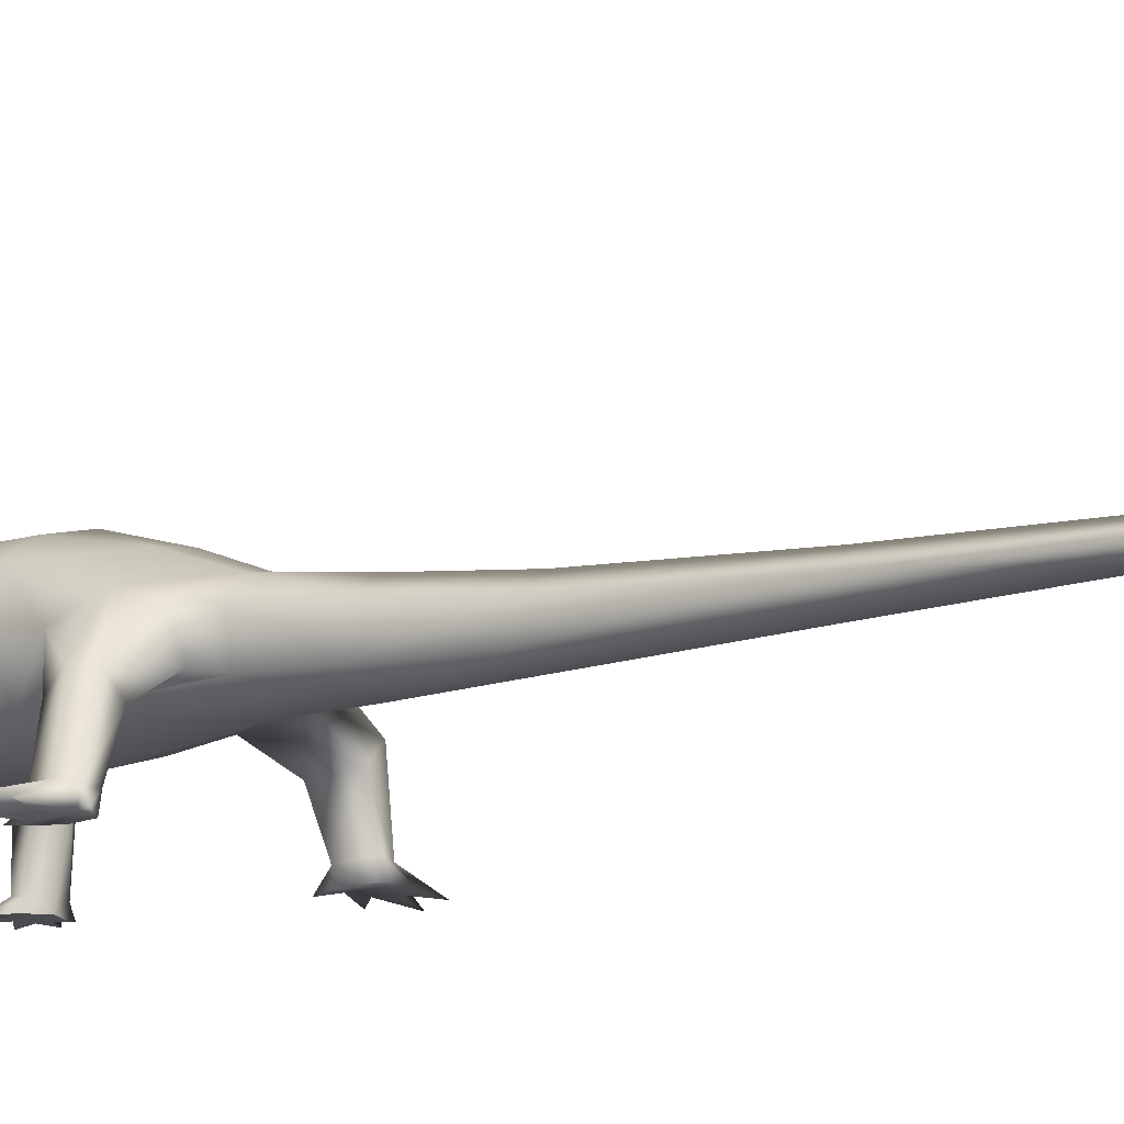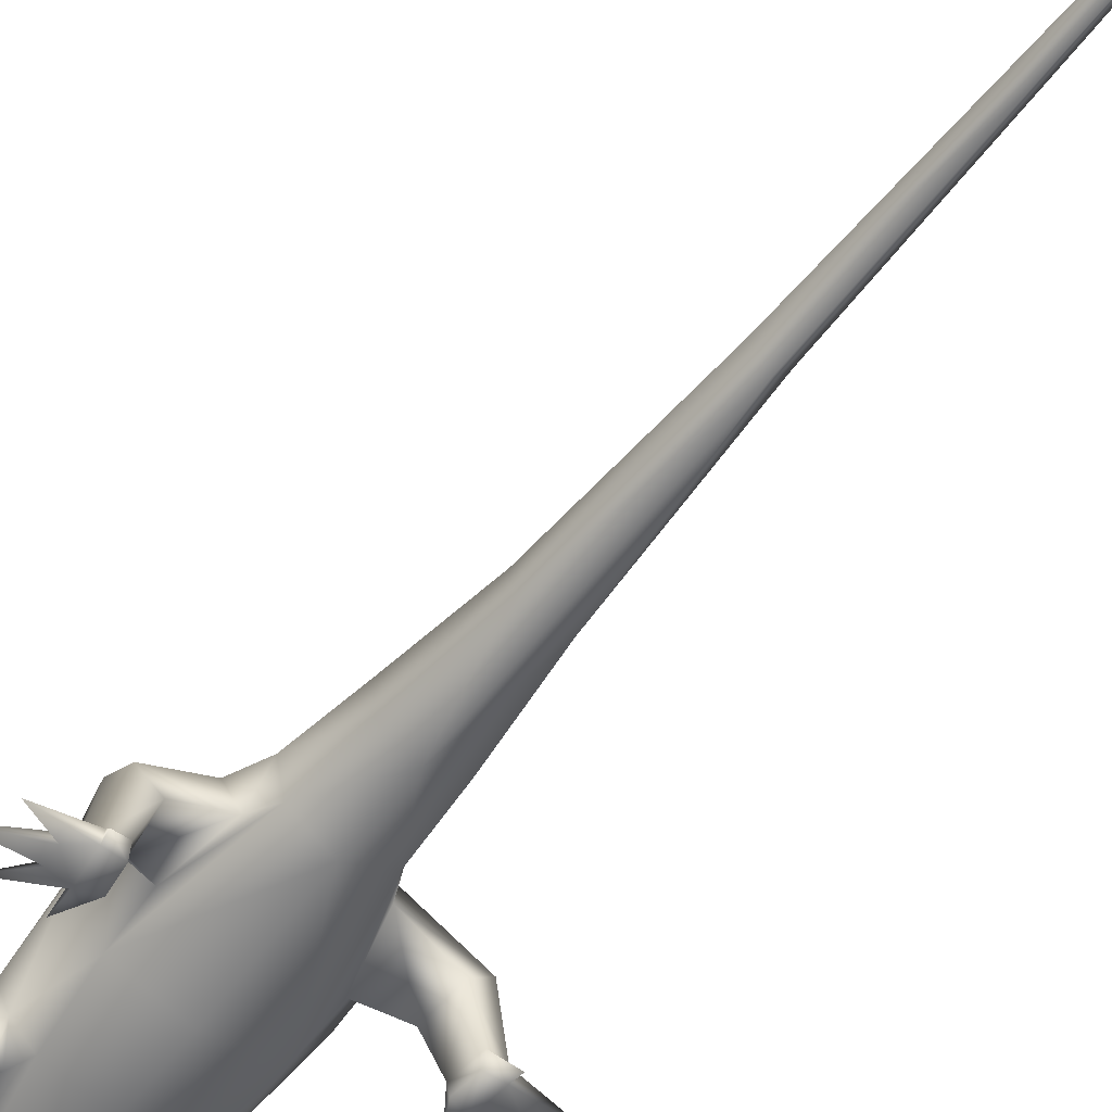
<metadata>
{"format":"obj","ext":"obj","renderer":"f3d","projection":"perspective","resolution":1024,"background":"white","views":[{"elev":-13.9,"azim":127.2,"up":"+Z"},{"elev":-56.9,"azim":143.2,"up":"+Z"}]}
</metadata>
<code>
g NPC_Lizard_Size02_Body_001_LOD3
v 0.01833 -0.135 0.08363
v 0.02049 -0.1306 0.08228
v 0.01617 -0.1377 0.07704
v 0.01833 -0.135 0.08363
v 0.01286 -0.1423 0.08486
v 0.004218 -0.1519 0.08566
v 0.004172 -0.1523 0.08124
v 1.35e-08 -0.1533 0.08139
v 0.01217 -0.1408 0.0909
v 0.01731 -0.1366 0.08758
v 1.397e-08 -0.1533 0.08529
v 1.417e-08 -0.1513 0.08787
v -0.004218 -0.1519 0.08566
v -0.004172 -0.1523 0.08124
v -0.01617 -0.1377 0.07704
v 1.432e-08 -0.1399 0.09319
v 0.01398 -0.1364 0.09788
v 0.01731 -0.1366 0.08758
v 0.01755 -0.1351 0.09163
v -0.01217 -0.1408 0.0909
v -0.01398 -0.1364 0.09788
v -0.01286 -0.1423 0.08486
v -0.01833 -0.1351 0.08363
v -0.01731 -0.1366 0.08758
v -0.01833 -0.1351 0.08363
v -0.01731 -0.1366 0.08758
v -0.01755 -0.1351 0.09164
v 1.437e-08 -0.136 0.09676
v 1.419e-08 -0.1289 0.09766
v 0.01665 -0.1276 0.1004
v 0.01962 -0.1288 0.09234
v 0.01755 -0.1351 0.09163
v -0.01665 -0.1276 0.1004
v -0.01964 -0.1288 0.09235
v -0.01755 -0.1351 0.09164
v 1.355e-08 -0.1163 0.09523
v 0.01549 -0.1172 0.09394
v 1.238e-08 -0.1038 0.09013
v 0.01962 -0.1288 0.09234
v 0.02137 -0.1235 0.0871
v -0.01549 -0.1172 0.09394
v -0.01964 -0.1288 0.09235
v -0.02137 -0.1235 0.08709
v 0.01606 -0.1048 0.08678
v 0.01333 -0.08469 0.06937
v 0.02414 -0.1182 0.08058
v 0.02137 -0.1235 0.0871
v 0.02156 -0.1264 0.08314
v 0.02365 -0.1077 0.0764
v 0.0247 -0.116 0.07489
v 0.02284 -0.1149 0.0639
v 0.02367 -0.1223 0.07229
v 0.02077 -0.09288 0.05107
v 0.01487 -0.1393 0.07264
v 0.01617 -0.1377 0.07704
v 0.003417 -0.153 0.07852
v 0.004172 -0.1523 0.08124
v 1.322e-08 -0.154 0.07868
v 1.35e-08 -0.1533 0.08139
v 1.126e-08 -0.142 0.06672
v 0.008448 -0.1416 0.06808
v 8.993e-09 -0.1272 0.05315
v 0.01253 -0.1251 0.05418
v 6.009e-09 -0.1031 0.03552
v 0.01321 -0.1012 0.03773
v 3.689e-09 -0.07409 0.02807
v 0.01416 -0.07338 0.0309
v 2.168e-09 -0.04618 0.0256
v 0.01957 -0.06856 0.04491
v 0.01638 -0.04629 0.02885
v 6.046e-10 -0.02045 0.02192
v 0.02403 -0.0437 0.04165
v 0.02111 -0.0212 0.02852
v -6.316e-10 0.009058 0.02237
v 0.02443 0.008738 0.03011
v -2.287e-09 0.0601 0.02719
v 0.02327 -0.03135 0.03164
v 0.02836 -0.02227 0.03798
v 0.01245 -0.06383 0.06124
v 0.01502 0.06156 0.03412
v -3.707e-09 0.09016 0.02693
v 0.03447 0.008321 0.04817
v 0.03175 -0.02382 0.04944
v 0.03053 0.007936 0.06331
v 0.03284 0.02401 0.0464
v 0.02469 0.02867 0.03242
v 0.01961 0.05276 0.03613
v 0.02626 0.03581 0.05447
v 0.01783 0.06185 0.04907
v 0.02271 0.04812 0.05159
v 0.01261 0.09087 0.03311
v 0.01158 0.06106 0.05706
v 0.02742 -0.02207 0.06267
v 0.02947 -0.03378 0.05306
v 0.01448 -0.04552 0.06406
v 7.31e-09 -0.04534 0.06843
v 0.01692 -0.02076 0.07279
v 0.01404 0.03841 0.06555
v 0.0135 0.09096 0.04738
v 7.913e-09 -0.06294 0.06479
v 0.01779 0.008693 0.07195
v 5.775e-09 0.009441 0.07674
v 7.073e-09 -0.02045 0.0763
v 9.432e-09 -0.08318 0.07297
v -0.01333 -0.08469 0.06937
v -0.01692 -0.02076 0.07279
v -0.01245 -0.06383 0.06124
v -0.01606 -0.1048 0.08678
v -0.02414 -0.1182 0.08058
v -0.02137 -0.1235 0.08709
v -0.02156 -0.1264 0.08313
v -0.02365 -0.1077 0.0764
v -0.0247 -0.116 0.07489
v -0.02284 -0.1149 0.0639
v -0.02367 -0.1223 0.07229
v -0.02077 -0.09288 0.05107
v -0.01448 -0.04552 0.06406
v -0.01957 -0.06856 0.04491
v -0.02414 -0.04371 0.04164
v -0.01416 -0.07338 0.0309
v -0.01487 -0.1393 0.07264
v -0.01617 -0.1377 0.07704
v -0.004172 -0.1523 0.08124
v -0.01321 -0.1012 0.03773
v -0.01253 -0.1251 0.05418
v -0.02946 -0.03379 0.05306
v -0.02742 -0.02207 0.06267
v -0.03053 0.007936 0.06331
v -0.03171 -0.02382 0.04945
v -0.01638 -0.04629 0.02885
v -0.02326 -0.03135 0.03164
v -0.01779 0.008693 0.07195
v -0.01404 0.03841 0.06555
v -0.03447 0.008321 0.04817
v -0.02832 -0.02227 0.03799
v -0.02443 0.008738 0.03011
v -0.0211 -0.0212 0.02852
v -0.03284 0.02401 0.0464
v -0.02626 0.03581 0.05447
v -0.02469 0.02867 0.03242
v 3.518e-09 0.03847 0.06796
v 1.543e-09 0.0601 0.05932
v -0.01158 0.06106 0.05706
v -0.02271 0.04812 0.05159
v -2.256e-10 0.09016 0.05495
v -0.01783 0.06185 0.04907
v -0.01961 0.05276 0.03613
v -0.01502 0.06156 0.03412
v -0.0135 0.09096 0.04738
v -2.666e-09 0.1326 0.04938
v -0.01261 0.09087 0.03311
v 0.009081 0.1327 0.04215
v -0.009081 0.1327 0.04215
v 0.007949 0.1326 0.03209
v -5.635e-09 0.1326 0.02714
v -8.767e-09 0.2074 0.02749
v 0.00587 0.2075 0.03681
v -1.226e-08 0.2887 0.02751
v -6.757e-09 0.2074 0.04319
v 0.003843 0.2889 0.0333
v -1.537e-08 0.3596 0.02729
v -1.094e-08 0.2887 0.03827
v -0.00587 0.2075 0.03681
v -0.007949 0.1326 0.03209
v 0.002121 0.3597 0.03037
v -1.822e-08 0.4271 0.02808
v -1.46e-08 0.3596 0.03375
v -0.003843 0.2889 0.0333
v -0.002121 0.3597 0.03037
v -1.537e-08 0.3596 0.02729
v -1.226e-08 0.2887 0.02751
v -8.767e-09 0.2074 0.02749
v -5.635e-09 0.1326 0.02714
v -3.707e-09 0.09016 0.02693
v -2.287e-09 0.0601 0.02719
v -6.316e-10 0.009058 0.02237
v 6.046e-10 -0.02045 0.02192
v 2.168e-09 -0.04618 0.0256
v 3.689e-09 -0.07409 0.02807
v 6.009e-09 -0.1031 0.03552
v 8.993e-09 -0.1272 0.05315
v -0.008448 -0.1416 0.06808
v 1.126e-08 -0.142 0.06672
v -0.003417 -0.153 0.07852
v 1.322e-08 -0.154 0.07868
v 1.35e-08 -0.1533 0.08139
v 0.01731 -0.1366 0.08758
v 0.01833 -0.135 0.08363
v 0.04031 -0.04998 5.756e-05
v 0.03716 -0.04053 3.765e-05
v 0.03201 -0.0429 3.765e-05
v 0.03716 -0.04053 3.765e-05
v 0.02712 -0.04033 3.763e-05
v 0.03795 -0.03623 3.765e-05
v 0.0454 -0.04018 0.0001669
v 0.03679 -0.03202 3.764e-05
v 0.04167 -0.03254 0.0001046
v 0.0255 -0.03513 3.764e-05
v 0.03098 -0.0297 3.765e-05
v 0.02211 -0.04331 0.0001393
v 0.03201 -0.0429 3.765e-05
v 0.02712 -0.04033 3.763e-05
v 0.02798 -0.05175 0.0001375
v 0.04031 -0.04998 5.756e-05
v 0.03841 -0.03978 0.004173
v 0.03716 -0.04053 3.765e-05
v 0.03716 -0.04053 3.765e-05
v 0.0454 -0.04018 0.0001669
v 0.04031 -0.04998 5.756e-05
v 0.03201 -0.04226 0.004078
v 0.03114 -0.04284 0.02659
v 0.03882 -0.03803 0.02827
v 0.03962 -0.03621 0.004258
v 0.0454 -0.04018 0.0001669
v 0.02403 -0.0437 0.04165
v 0.02327 -0.03135 0.03164
v 0.02947 -0.03378 0.05306
v 0.02702 -0.03191 0.02378
v 0.03959 -0.03113 0.02751
v 0.03175 -0.02382 0.04944
v 0.0268 -0.03895 0.004431
v 0.02673 -0.03319 0.004216
v 0.02211 -0.04331 0.0001393
v 0.02798 -0.05175 0.0001375
v 0.03351 -0.02668 0.02487
v 0.02836 -0.02227 0.03798
v 0.02702 -0.03191 0.02378
v 0.02327 -0.03135 0.03164
v 0.02673 -0.03319 0.004216
v 0.03098 -0.0297 3.765e-05
v 0.03892 -0.03206 0.004225
v 0.03098 -0.0297 3.765e-05
v 0.04167 -0.03254 0.0001046
v 0.0255 -0.03513 3.764e-05
v 0.02211 -0.04331 0.0001393
v 0.0255 -0.03513 3.764e-05
v 0.03098 -0.0297 3.765e-05
v 0.03098 -0.0297 3.765e-05
v 0.03679 -0.03202 3.764e-05
v 0.03679 -0.03202 3.764e-05
v 0.04167 -0.03254 0.0001046
v 0.0454 -0.04018 0.0001669
v 0.03795 -0.03623 3.765e-05
v 0.04167 -0.03254 0.0001046
v 0.03795 -0.03623 3.765e-05
v 0.03201 -0.0429 3.765e-05
v 0.04031 -0.04998 5.756e-05
v 0.02798 -0.05175 0.0001375
v 0.03201 -0.0429 3.765e-05
v 0.02712 -0.04033 3.763e-05
v 0.02211 -0.04331 0.0001393
v 0.02712 -0.04033 3.763e-05
v 0.02798 -0.05175 0.0001375
v -0.04031 -0.04998 5.757e-05
v -0.03201 -0.0429 3.766e-05
v -0.03716 -0.04053 3.766e-05
v -0.02712 -0.04033 3.763e-05
v -0.03716 -0.04053 3.766e-05
v -0.03795 -0.03623 3.766e-05
v -0.0454 -0.04018 0.0001669
v -0.03679 -0.03202 3.765e-05
v -0.0255 -0.03513 3.765e-05
v -0.02211 -0.04331 0.0001394
v -0.03098 -0.0297 3.766e-05
v -0.03201 -0.0429 3.766e-05
v -0.02798 -0.05175 0.0001375
v -0.02712 -0.04033 3.763e-05
v -0.04031 -0.04998 5.757e-05
v -0.03716 -0.04053 3.766e-05
v -0.03899 -0.03887 0.004422
v -0.03716 -0.04053 3.766e-05
v -0.0454 -0.04018 0.0001669
v -0.04031 -0.04998 5.757e-05
v -0.03201 -0.04226 0.004078
v -0.03114 -0.04284 0.02659
v -0.03882 -0.03803 0.02827
v -0.03946 -0.03507 0.004078
v -0.0454 -0.04018 0.0001669
v -0.02414 -0.04371 0.04164
v -0.02326 -0.03135 0.03164
v -0.02946 -0.03379 0.05306
v -0.02702 -0.03191 0.02378
v -0.03959 -0.03113 0.02751
v -0.03171 -0.02382 0.04945
v -0.0268 -0.03895 0.004432
v -0.02673 -0.03319 0.004216
v -0.02211 -0.04331 0.0001394
v -0.02798 -0.05175 0.0001375
v -0.03351 -0.02668 0.02487
v -0.02832 -0.02227 0.03799
v -0.02702 -0.03191 0.02378
v -0.02326 -0.03135 0.03164
v -0.02673 -0.03319 0.004216
v -0.03098 -0.0297 3.766e-05
v -0.0389 -0.03206 0.004225
v -0.03098 -0.0297 3.766e-05
v -0.04167 -0.03254 0.0001046
v -0.03098 -0.0297 3.766e-05
v -0.0255 -0.03513 3.765e-05
v -0.02211 -0.04331 0.0001394
v -0.02712 -0.04033 3.763e-05
v -0.02712 -0.04033 3.763e-05
v -0.02798 -0.05175 0.0001375
v -0.03679 -0.03202 3.765e-05
v -0.03098 -0.0297 3.766e-05
v -0.03679 -0.03202 3.765e-05
v -0.04167 -0.03254 0.0001046
v -0.0454 -0.04018 0.0001669
v -0.03795 -0.03623 3.766e-05
v -0.03795 -0.03623 3.766e-05
v -0.04167 -0.03254 0.0001046
v -0.03201 -0.0429 3.766e-05
v -0.04031 -0.04998 5.757e-05
v -0.02798 -0.05175 0.0001375
v -0.03201 -0.0429 3.766e-05
v -0.0255 -0.03513 3.765e-05
v -0.02211 -0.04331 0.0001394
v -0.03679 -0.03202 3.765e-05
v -0.04167 -0.03254 0.0001046
v -0.03795 -0.03623 3.766e-05
v 0.01962 -0.1288 0.09234
v 0.02038 -0.1305 0.08852
v 0.01755 -0.1351 0.09163
v 0.01833 -0.135 0.08363
v 0.02049 -0.1306 0.08228
v 0.02049 -0.1306 0.08228
v 0.02156 -0.1264 0.08314
v 0.01755 -0.1351 0.09163
v 0.01731 -0.1366 0.08758
v 0.01833 -0.135 0.08363
v 0.02156 -0.1264 0.08314
v 0.02137 -0.1235 0.0871
v 0.01962 -0.1288 0.09234
v -0.01755 -0.1351 0.09164
v -0.02046 -0.1305 0.08855
v -0.01964 -0.1288 0.09235
v -0.0205 -0.1307 0.08228
v -0.01833 -0.1351 0.08363
v -0.02156 -0.1264 0.08313
v -0.0205 -0.1307 0.08228
v -0.01731 -0.1366 0.08758
v -0.01755 -0.1351 0.09164
v -0.01833 -0.1351 0.08363
v -0.02156 -0.1264 0.08313
v -0.02137 -0.1235 0.08709
v -0.01964 -0.1288 0.09235
v 0.02156 -0.1264 0.08314
v 0.02367 -0.1223 0.07229
v 0.02049 -0.1306 0.08228
v 0.0247 -0.116 0.07489
v 0.02414 -0.1182 0.08058
v 0.02156 -0.1264 0.08314
v 0.03734 0.0374 0.02322
v 0.01961 0.05276 0.03613
v 0.02469 0.02867 0.03242
v 0.03895 0.05321 0.02474
v 0.04274 0.04103 0.004762
v 0.04674 0.05264 0.03196
v 0.02271 0.04812 0.05159
v 0.02626 0.03581 0.05447
v 0.04942 0.04527 0.03248
v 0.03284 0.02401 0.0464
v 0.04607 0.0362 0.02726
v 0.02469 0.02867 0.03242
v 0.03734 0.0374 0.02322
v 0.04975 0.03926 0.005659
v 0.04274 0.04103 0.004762
v 0.0535 0.0396 0.007365
v 0.05392 0.04643 0.007379
v 0.05114 0.05185 0.005436
v 0.04484 0.05214 0.006244
v 0.04473 0.05097 7.145e-05
v 0.04353 0.04119 7.647e-05
v 0.05243 0.05561 0.0005451
v 0.05159 0.05104 0.0003829
v 0.07116 0.05135 9.672e-05
v 0.05834 0.04633 5.171e-05
v 0.07922 0.0381 0.0001449
v 0.05785 0.04003 5.171e-05
v 0.0688 0.02914 0.000144
v 0.0501 0.03857 7.359e-05
v 0.05017 0.02947 0.0001454
v 0.04353 0.04119 7.647e-05
v 0.05834 0.04633 5.171e-05
v 0.05785 0.04003 5.171e-05
v 0.07922 0.0381 0.0001449
v 0.0501 0.03857 7.359e-05
v 0.0688 0.02914 0.000144
v 0.05159 0.05104 0.0003829
v 0.07116 0.05135 9.672e-05
v 0.04473 0.05097 7.145e-05
v 0.05243 0.05561 0.0005451
v 0.04353 0.04119 7.647e-05
v 0.05017 0.02947 0.0001454
v -0.02367 -0.1223 0.07229
v -0.0205 -0.1307 0.08228
v -0.0205 -0.1307 0.08228
v -0.01833 -0.1351 0.08363
v -0.02156 -0.1264 0.08313
v -0.0247 -0.116 0.07489
v -0.02414 -0.1182 0.08058
v -0.02156 -0.1264 0.08313
v -0.03734 0.0374 0.02322
v -0.02469 0.02867 0.03242
v -0.01961 0.05276 0.03613
v -0.03895 0.05321 0.02474
v -0.04274 0.04103 0.004762
v -0.04674 0.05264 0.03196
v -0.02271 0.04812 0.05159
v -0.02626 0.03581 0.05447
v -0.04942 0.04527 0.03248
v -0.03284 0.02401 0.0464
v -0.04607 0.0362 0.02726
v -0.02469 0.02867 0.03242
v -0.03734 0.0374 0.02322
v -0.04975 0.03926 0.005659
v -0.04274 0.04103 0.004762
v -0.0535 0.0396 0.007365
v -0.05392 0.04643 0.007379
v -0.05114 0.05185 0.005436
v -0.05017 0.02947 0.0001455
v -0.04353 0.04119 7.648e-05
v -0.0501 0.03857 7.361e-05
v -0.0688 0.02914 0.000144
v -0.05785 0.04003 5.173e-05
v -0.07922 0.0381 0.0001449
v -0.05834 0.04633 5.173e-05
v -0.07116 0.05135 9.674e-05
v -0.05159 0.05104 0.0003829
v -0.05243 0.05561 0.0005451
v -0.04484 0.05214 0.006244
v -0.04473 0.05097 7.146e-05
v -0.04353 0.04119 7.648e-05
v -0.05834 0.04633 5.173e-05
v -0.07922 0.0381 0.0001449
v -0.05785 0.04003 5.173e-05
v -0.0501 0.03857 7.361e-05
v -0.0688 0.02914 0.000144
v -0.05159 0.05104 0.0003829
v -0.07116 0.05135 9.674e-05
v -0.04473 0.05097 7.146e-05
v -0.05243 0.05561 0.0005451
v -0.04353 0.04119 7.648e-05
v -0.05017 0.02947 0.0001455
g NPC_Lizard_Size02_Body_001_LOD3_0
f 3 2 1
f 5 3 4
f 5 6 3
f 6 7 3
f 8 7 6
f 6 5 9
f 5 10 9
f 11 8 6
f 12 11 6
f 6 9 12
f 11 13 8
f 11 12 13
f 13 14 8
f 14 13 15
f 9 16 12
f 9 17 16
f 9 18 17
f 18 19 17
f 13 12 20
f 12 16 20
f 20 16 21
f 13 20 22
f 13 22 15
f 22 23 15
f 22 20 24
f 24 25 22
f 26 20 21
f 27 26 21
f 17 28 16
f 16 28 21
f 28 17 29
f 28 29 21
f 17 30 29
f 30 17 31
f 17 32 31
f 29 33 21
f 33 34 21
f 34 35 21
f 29 30 36
f 29 36 33
f 30 37 36
f 36 37 38
f 37 30 39
f 40 37 39
f 36 41 33
f 36 38 41
f 33 41 42
f 41 43 42
f 37 44 38
f 38 44 45
f 44 37 46
f 46 37 47
f 48 46 47
f 44 46 49
f 44 49 45
f 49 46 50
f 49 50 51
f 51 50 52
f 45 49 53
f 49 51 53
f 54 51 52
f 55 54 52
f 56 54 55
f 57 56 55
f 58 56 57
f 59 58 57
f 58 60 56
f 60 61 56
f 61 54 56
f 60 62 61
f 61 63 54
f 62 63 61
f 63 51 54
f 63 62 64
f 63 65 51
f 65 63 64
f 65 53 51
f 65 64 66
f 67 65 66
f 53 65 67
f 67 66 68
f 69 53 67
f 45 53 69
f 70 67 68
f 68 71 70
f 69 67 72
f 67 70 72
f 71 73 70
f 73 71 74
f 75 73 74
f 74 76 75
f 73 77 70
f 70 77 72
f 78 77 73
f 75 78 73
f 79 69 72
f 79 45 69
f 76 80 75
f 76 81 80
f 82 78 75
f 83 78 82
f 82 84 83
f 82 75 85
f 84 82 85
f 75 86 85
f 75 80 86
f 80 87 86
f 88 84 85
f 80 89 87
f 89 90 87
f 81 91 80
f 89 80 91
f 90 92 88
f 89 92 90
f 84 93 83
f 94 83 93
f 94 93 95
f 72 94 95
f 95 79 72
f 79 95 96
f 95 93 97
f 93 84 97
f 96 95 97
f 84 88 98
f 88 92 98
f 99 89 91
f 89 99 92
f 100 79 96
f 45 79 100
f 84 101 97
f 101 84 98
f 97 101 102
f 101 98 102
f 103 96 97
f 103 97 102
f 104 45 100
f 105 104 100
f 104 38 45
f 38 104 105
f 96 103 106
f 106 103 102
f 107 100 96
f 107 105 100
f 108 38 105
f 38 108 41
f 41 108 109
f 110 41 109
f 111 110 109
f 109 108 112
f 112 108 105
f 109 112 113
f 113 112 114
f 113 114 115
f 105 116 112
f 116 114 112
f 117 96 106
f 117 107 96
f 105 107 118
f 116 105 118
f 118 107 119
f 107 117 119
f 116 118 120
f 118 119 120
f 115 114 121
f 122 115 121
f 123 122 121
f 116 124 114
f 124 116 120
f 114 125 121
f 124 125 114
f 126 119 117
f 126 117 127
f 127 117 106
f 128 127 106
f 129 126 127
f 127 128 129
f 119 130 120
f 131 130 119
f 132 128 106
f 132 106 102
f 132 102 133
f 128 132 133
f 128 134 129
f 135 129 134
f 135 134 136
f 131 135 137
f 131 137 130
f 135 136 137
f 138 134 128
f 136 134 138
f 139 138 128
f 139 128 133
f 140 136 138
f 102 141 133
f 98 141 102
f 142 141 98
f 141 142 133
f 92 142 98
f 143 139 133
f 142 143 133
f 144 139 143
f 145 142 92
f 143 142 145
f 99 145 92
f 143 146 144
f 144 146 147
f 147 148 140
f 148 136 140
f 146 148 147
f 149 143 145
f 149 146 143
f 150 145 99
f 149 145 150
f 146 149 151
f 148 146 151
f 152 150 99
f 152 99 91
f 153 149 150
f 151 149 153
f 154 152 91
f 154 91 81
f 155 154 81
f 156 154 155
f 157 154 156
f 157 152 154
f 156 158 157
f 159 150 152
f 153 150 159
f 157 159 152
f 158 160 157
f 158 161 160
f 162 159 157
f 160 162 157
f 163 153 159
f 163 159 162
f 164 151 153
f 163 164 153
f 161 165 160
f 165 161 166
f 165 167 160
f 167 162 160
f 166 167 165
f 168 162 167
f 168 163 162
f 166 169 167
f 169 168 167
f 170 169 166
f 169 170 171
f 168 169 171
f 163 168 171
f 172 163 171
f 163 172 164
f 172 173 164
f 173 174 164
f 174 151 164
f 151 174 148
f 174 175 148
f 148 175 136
f 175 176 136
f 137 136 176
f 177 137 176
f 137 177 130
f 177 178 130
f 120 130 178
f 179 120 178
f 124 120 179
f 180 124 179
f 125 124 180
f 181 125 180
f 125 181 182
f 181 183 182
f 125 182 121
f 184 182 183
f 182 184 121
f 185 184 183
f 184 123 121
f 123 184 185
f 186 123 185
f 188 187 5
f 191 190 189
f 191 193 192
f 193 194 192
f 192 194 195
f 194 193 196
f 197 194 196
f 193 198 196
f 198 199 196
f 200 198 193
f 203 202 201
f 206 205 204
f 208 205 207
f 205 210 209
f 210 205 211
f 205 212 211
f 213 212 205
f 213 205 214
f 215 211 212
f 215 216 211
f 217 215 212
f 216 218 211
f 217 212 219
f 219 212 213
f 220 217 219
f 221 211 218
f 210 211 221
f 222 221 218
f 221 222 223
f 221 224 210
f 220 219 225
f 226 220 225
f 226 225 227
f 228 226 227
f 229 227 225
f 230 229 225
f 225 219 231
f 232 225 231
f 231 219 213
f 213 233 231
f 235 222 234
f 237 236 229
f 231 239 238
f 231 241 240
f 243 213 242
f 213 245 244
f 247 210 246
f 249 210 248
f 221 251 250
f 253 221 252
f 256 255 254
f 255 258 257
f 258 259 257
f 259 258 260
f 259 261 257
f 261 262 257
f 262 263 257
f 261 264 262
f 267 266 265
f 270 269 268
f 270 272 271
f 274 270 273
f 270 274 275
f 276 270 275
f 277 270 276
f 270 277 278
f 275 279 276
f 280 279 275
f 279 281 276
f 282 280 275
f 276 281 283
f 283 277 276
f 281 284 283
f 275 285 282
f 274 285 275
f 285 286 282
f 285 287 286
f 288 285 274
f 283 284 289
f 284 290 289
f 289 290 291
f 290 292 291
f 291 293 289
f 293 294 289
f 295 283 289
f 296 295 289
f 295 277 283
f 297 277 295
f 299 298 293
f 285 301 300
f 285 303 302
f 295 305 304
f 307 295 306
f 277 309 308
f 277 311 310
f 274 313 312
f 274 315 314
f 286 317 316
f 320 319 318
f 323 322 321
f 325 322 324
f 327 322 326
f 329 322 328
f 330 322 329
f 332 322 331
f 333 322 332
f 336 335 334
f 338 335 337
f 340 335 339
f 342 335 341
f 343 341 335
f 345 344 335
f 345 335 346
f 349 348 347
f 3 348 349
f 351 348 350
f 351 352 348
f 355 354 353
f 354 356 353
f 357 353 356
f 358 356 354
f 359 358 354
f 359 360 358
f 360 361 358
f 360 362 361
f 362 363 361
f 362 364 363
f 364 365 363
f 366 363 365
f 367 366 365
f 363 368 361
f 366 368 363
f 361 369 358
f 368 369 361
f 358 370 356
f 369 370 358
f 371 357 356
f 370 371 356
f 357 371 372
f 373 357 372
f 371 374 372
f 370 374 371
f 374 370 375
f 375 370 376
f 369 376 370
f 369 377 376
f 377 369 378
f 368 378 369
f 378 368 379
f 379 368 380
f 380 368 366
f 380 366 381
f 381 366 382
f 382 366 367
f 367 383 382
f 386 385 384
f 385 387 384
f 388 387 385
f 387 389 384
f 389 390 384
f 391 389 387
f 392 389 391
f 393 391 387
f 394 393 387
f 396 395 15
f 15 398 397
f 399 395 397
f 401 400 395
f 402 401 395
f 405 404 403
f 406 405 403
f 406 403 407
f 405 406 408
f 409 405 408
f 410 409 408
f 411 410 408
f 410 411 412
f 411 413 412
f 412 413 414
f 413 415 414
f 415 413 416
f 417 415 416
f 418 413 411
f 416 413 418
f 419 411 408
f 419 418 411
f 420 408 406
f 420 419 408
f 416 421 417
f 422 417 421
f 416 423 421
f 416 424 423
f 418 424 416
f 418 425 424
f 418 426 425
f 426 418 419
f 419 427 426
f 419 428 427
f 419 420 428
f 429 428 420
f 420 430 429
f 430 420 431
f 431 420 406
f 431 432 430
f 431 406 407
f 431 407 432
f 407 433 432
f 436 435 434
f 436 434 437
f 437 438 436
f 434 439 437
f 439 434 440
f 439 441 437
f 439 442 441
f 441 443 437
f 443 444 437

</code>
